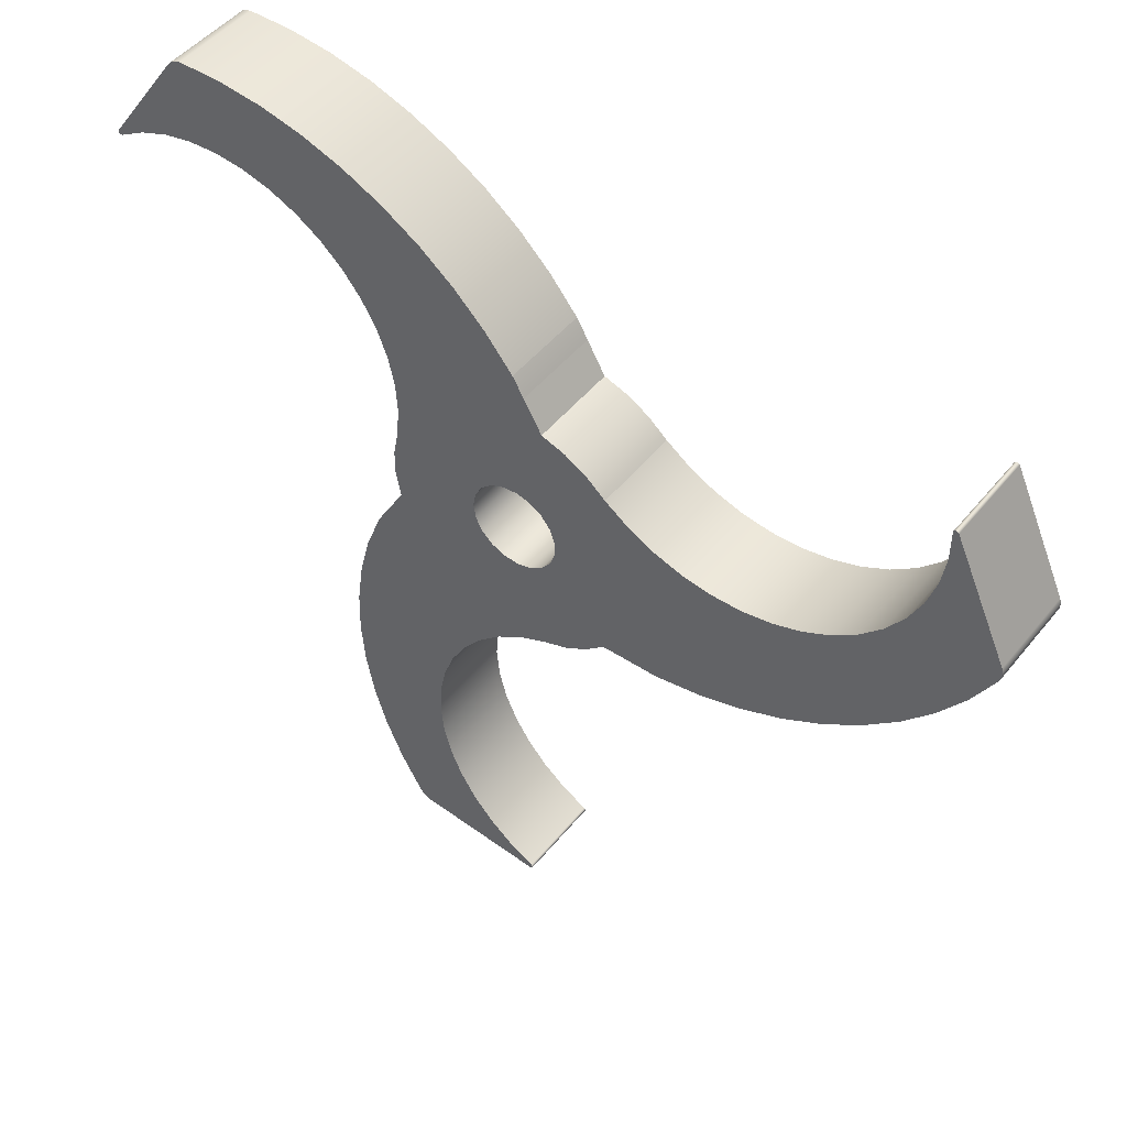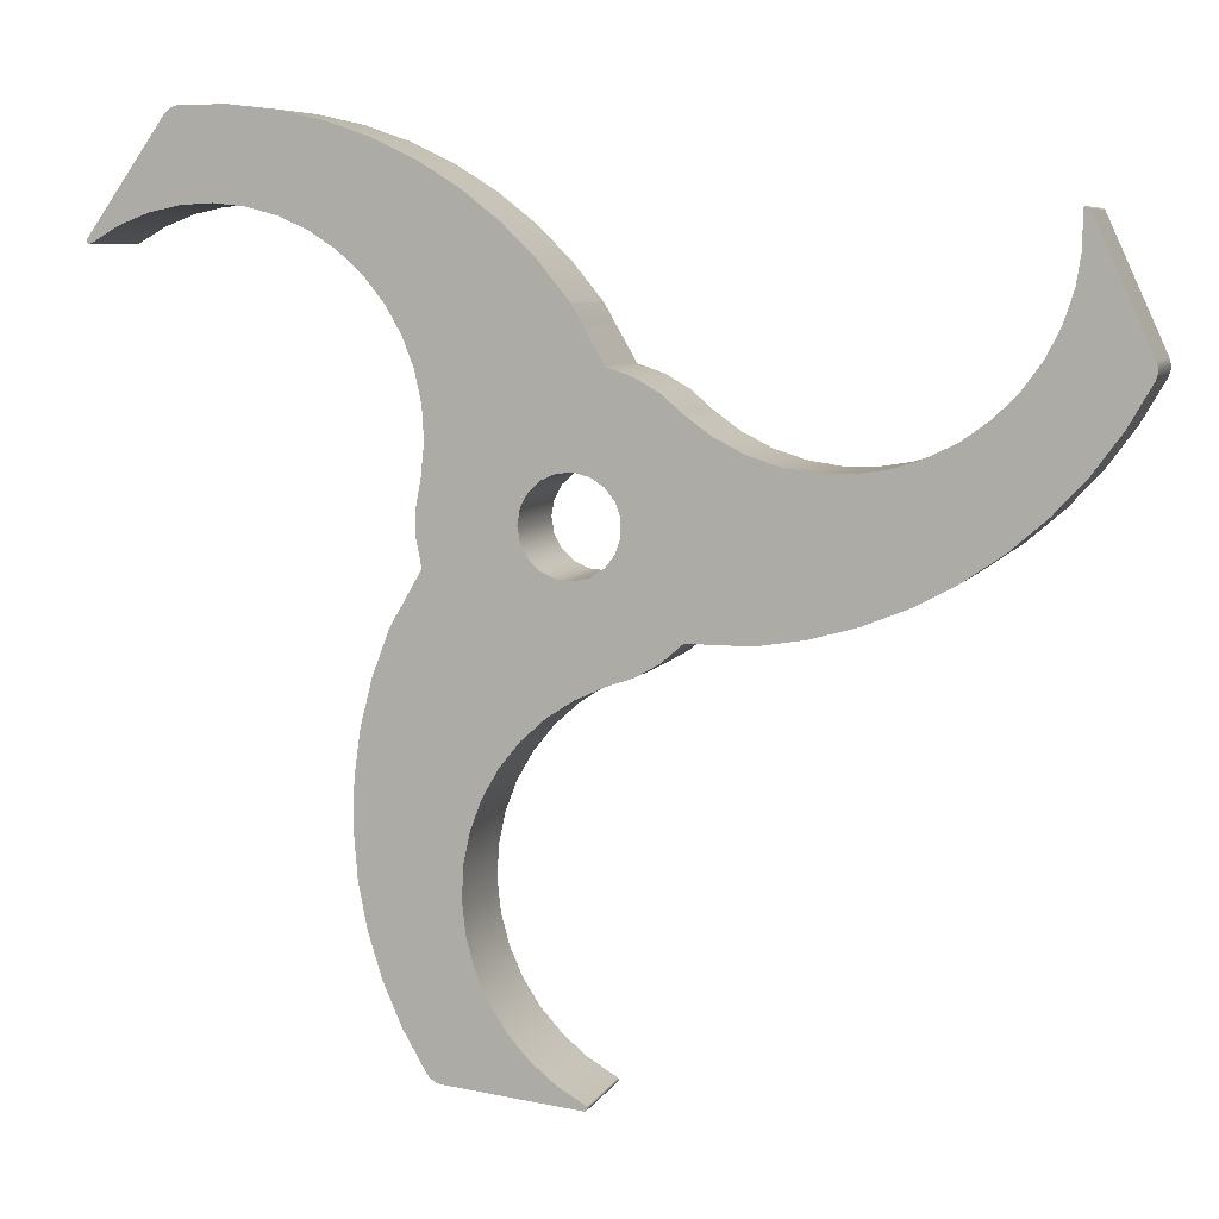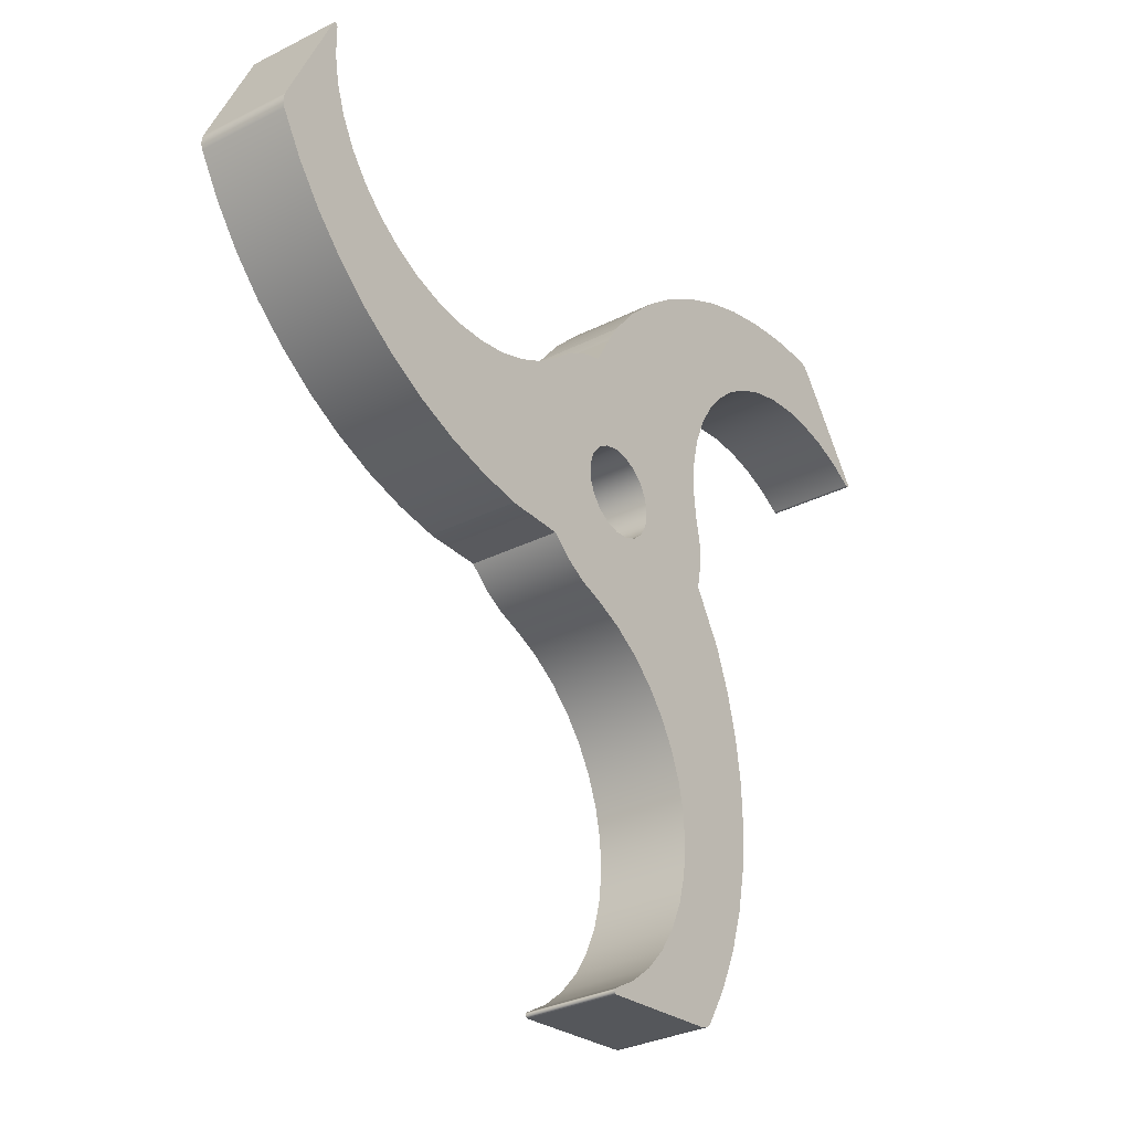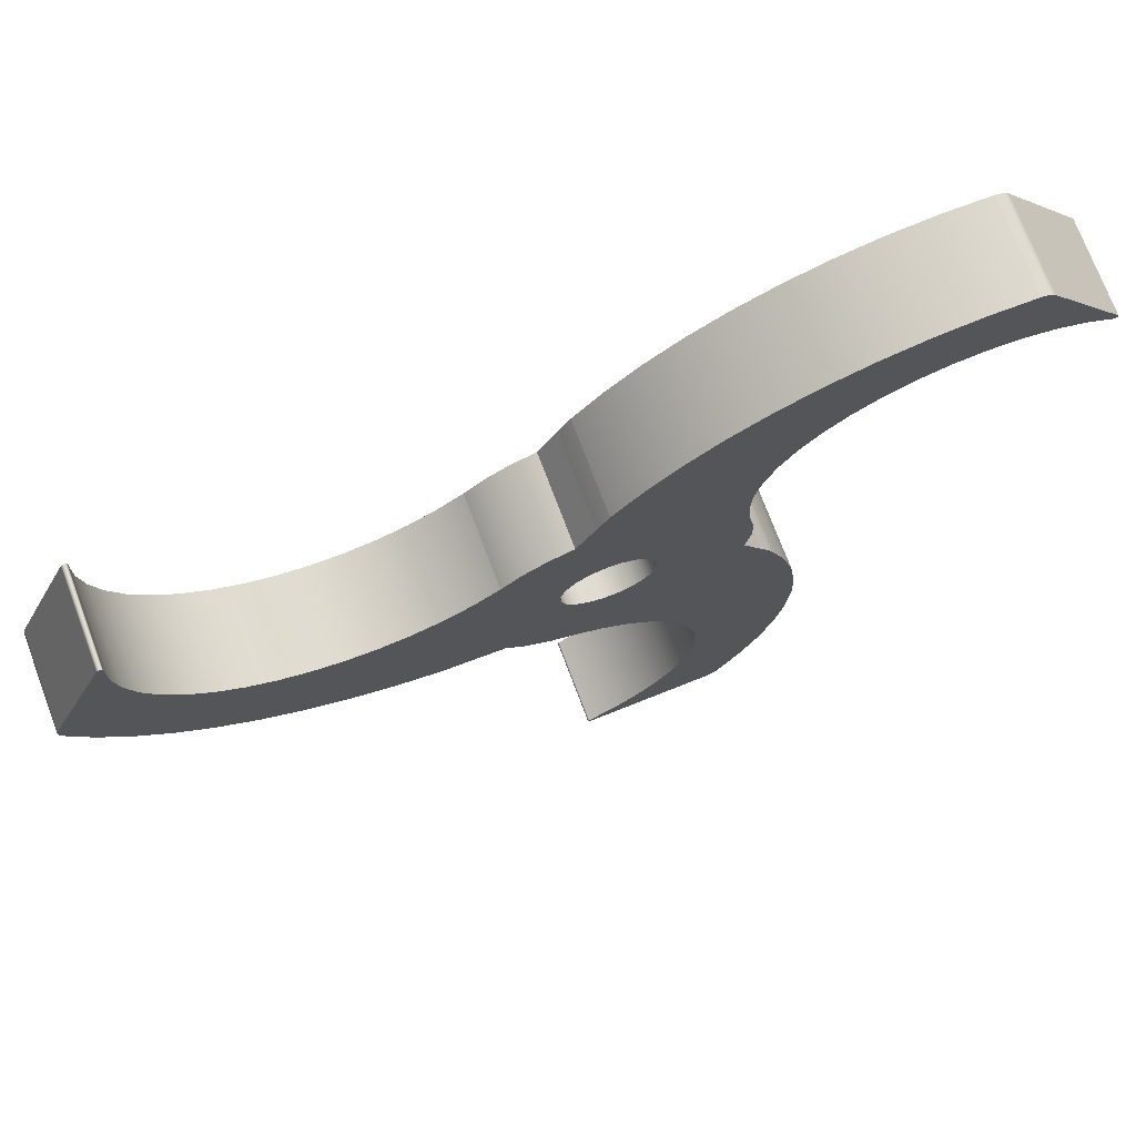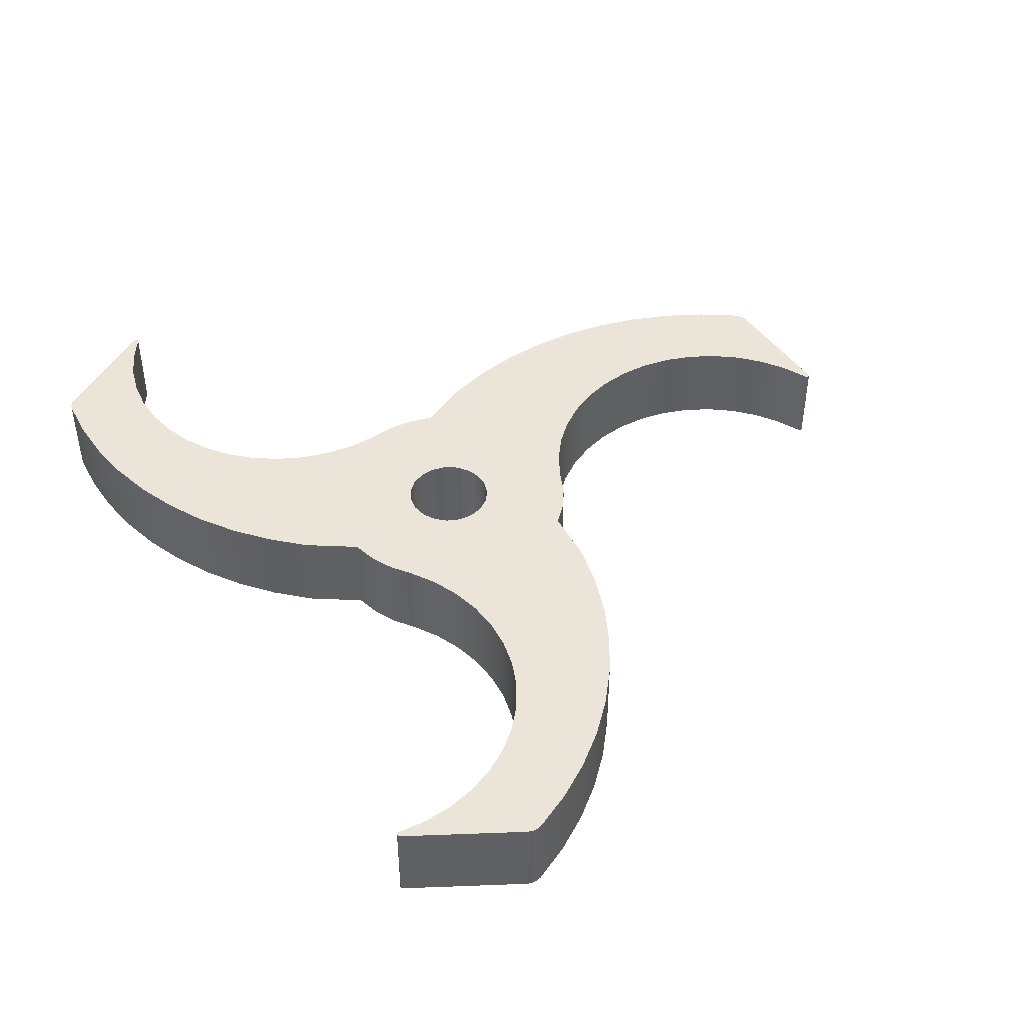
<metadata>
{"format":"obj","ext":"obj","renderer":"f3d","projection":"perspective","resolution":1024,"background":"white","views":[{"elev":47.3,"azim":-143.4,"up":"+Y"},{"elev":6.9,"azim":-162.8,"up":"+Y"},{"elev":-31.2,"azim":-54.1,"up":"+Y"},{"elev":73.1,"azim":-20.6,"up":"+Y"},{"elev":44.8,"azim":-117.0,"up":"+Z"}]}
</metadata>
<code>
g Solid1
v -52.76 15.04 0
v -52.76 15.04 10
v -52.74 14.44 0
v -52.74 14.44 10
v -52.59 15.61 0
v -52.59 15.61 10
v -52.56 13.88 0
v -52.56 13.88 10
v -50.09 9.609 0
v -50.09 9.609 10
v -47.16 5.638 0
v -47.16 5.638 10
v -46.7 28.55 0
v -46.7 28.55 10
v -46.55 28.7 0
v -46.55 28.7 10
v -46.35 28.72 0
v -46.35 28.72 10
v -46.18 28.6 0
v -46.18 28.6 10
v -46.12 28.41 0
v -46.12 28.41 10
v -46.11 25.05 0
v -46.11 25.05 10
v -45.58 21.73 0
v -45.58 21.73 10
v -44.53 18.54 0
v -44.53 18.54 10
v -43.82 2.015 0
v -43.82 2.015 10
v -43.01 15.55 0
v -43.01 15.55 10
v -41.03 12.83 0
v -41.03 12.83 10
v -40.1 -1.217 0
v -40.1 -1.217 10
v -38.65 10.46 0
v -38.65 10.46 10
v -36.04 -4.018 0
v -36.04 -4.018 10
v -35.94 8.482 0
v -35.94 8.482 10
v -32.95 6.954 0
v -32.95 6.954 10
v -31.69 -6.353 0
v -31.69 -6.353 10
v -29.75 5.91 0
v -29.75 5.91 10
v -27.12 -8.195 0
v -27.12 -8.195 10
v -26.44 5.377 0
v -26.44 5.377 10
v -23.08 5.367 0
v -23.08 5.367 10
v -22.37 -9.519 0
v -22.37 -9.519 10
v -19.76 5.88 0
v -19.76 5.88 10
v -17.5 -10.31 0
v -17.5 -10.31 10
v -16.67 -10.33 0
v -16.67 -10.33 10
v -16.56 6.905 0
v -16.56 6.905 10
v -15.83 -10.33 0
v -15.83 -10.33 10
v -15 -10.31 0
v -15 -10.31 10
v -13.56 8.415 0
v -13.56 8.415 10
v -10.89 -10.31 0
v -10.89 -10.31 10
v -10.83 10.37 0
v -10.83 10.37 10
v -8.74 -12.19 0
v -8.74 -12.19 10
v -8.668 12.24 0
v -8.668 12.24 10
v -6.267 -13.63 0
v -6.267 -13.63 10
v -6.188 13.66 0
v -6.188 13.66 10
v -4.932 -0.823 0
v -4.932 -0.823 10
v -4.932 0.823 0
v -4.932 0.823 10
v -4.397 -2.38 0
v -4.397 -2.38 10
v -4.397 2.38 0
v -4.397 2.38 10
v -3.567 -14.57 0
v -3.567 -14.57 10
v -3.482 14.59 0
v -3.482 14.59 10
v -3.386 -3.679 0
v -3.386 -3.679 10
v -3.386 3.679 0
v -3.386 3.679 10
v -2.008 -4.579 0
v -2.008 -4.579 10
v -2.008 4.579 0
v -2.008 4.579 10
v -1.697 -54.5 0
v -1.697 -54.5 10
v -1.682 -54.29 0
v -1.682 -54.29 10
v -1.578 -54.66 0
v -1.578 -54.66 10
v -1.538 -54.15 0
v -1.538 -54.15 10
v -1.429 18.15 0
v -1.429 18.15 10
v -1.38 -54.72 0
v -1.38 -54.72 10
v -1.026 18.87 0
v -1.026 18.87 10
v -0.609 19.6 0
v -0.609 19.6 10
v -0.5065 -15.95 0
v -0.5065 -15.95 10
v -0.4129 -4.983 0
v -0.4129 -4.983 10
v -0.4129 4.983 0
v -0.4129 4.983 10
v -0.1795 20.31 0
v -0.1795 20.31 10
v 1.227 -4.847 0
v 1.227 -4.847 10
v 1.227 4.847 0
v 1.227 4.847 10
v 1.365 -52.46 0
v 1.365 -52.46 10
v 2.301 -17.8 0
v 2.301 -17.8 10
v 2.735 -4.186 0
v 2.735 -4.186 10
v 2.735 4.186 0
v 2.735 4.186 10
v 2.94 24.13 0
v 2.94 24.13 10
v 3.946 -3.071 0
v 3.946 -3.071 10
v 3.946 3.071 0
v 3.946 3.071 10
v 3.97 -50.34 0
v 3.97 -50.34 10
v 4.729 -1.623 0
v 4.729 -1.623 10
v 4.729 1.623 0
v 4.729 1.623 10
v 4.788 -20.05 0
v 4.788 -20.05 10
v 5 0 0
v 5 0 10
v 6.212 -47.84 0
v 6.212 -47.84 10
v 6.462 27.58 0
v 6.462 27.58 10
v 6.892 -22.67 0
v 6.892 -22.67 10
v 8.038 -45.02 0
v 8.038 -45.02 10
v 8.563 -25.58 0
v 8.563 -25.58 10
v 9.402 -41.95 0
v 9.402 -41.95 10
v 9.759 -28.72 0
v 9.759 -28.72 10
v 10.27 -38.7 0
v 10.27 -38.7 10
v 10.34 30.62 0
v 10.34 30.62 10
v 10.45 -32.01 0
v 10.45 -32.01 10
v 10.62 -35.36 0
v 10.62 -35.36 10
v 12.78 -53.35 0
v 12.78 -53.35 10
v 13.35 -53.21 0
v 13.35 -53.21 10
v 13.86 -52.9 0
v 13.86 -52.9 10
v 14.07 7.538 0
v 14.07 7.538 10
v 14.26 -52.46 0
v 14.26 -52.46 10
v 14.26 10.89 0
v 14.26 10.89 10
v 14.38 -4.279 0
v 14.38 -4.279 10
v 14.4 4.195 0
v 14.4 4.195 10
v 14.54 33.22 0
v 14.54 33.22 10
v 14.93 -1.473 0
v 14.93 -1.473 10
v 14.94 1.386 0
v 14.94 1.386 10
v 14.97 14.17 0
v 14.97 14.17 10
v 16.19 17.3 0
v 16.19 17.3 10
v 16.43 -7.835 0
v 16.43 -7.835 10
v 16.72 -48.18 0
v 16.72 -48.18 10
v 16.86 -8.549 0
v 16.86 -8.549 10
v 17.28 -9.271 0
v 17.28 -9.271 10
v 17.68 -10 0
v 17.68 -10 10
v 17.88 20.21 0
v 17.88 20.21 10
v 18.7 -43.67 0
v 18.7 -43.67 10
v 18.99 35.33 0
v 18.99 35.33 10
v 19.43 -14.61 0
v 19.43 -14.61 10
v 20 22.81 0
v 20 22.81 10
v 20.17 -38.96 0
v 20.17 -38.96 10
v 20.66 -19.39 0
v 20.66 -19.39 10
v 21.1 -34.11 0
v 21.1 -34.11 10
v 21.35 -24.27 0
v 21.35 -24.27 10
v 21.5 -29.2 0
v 21.5 -29.2 10
v 22.5 25.06 0
v 22.5 25.06 10
v 23.65 36.94 0
v 23.65 36.94 10
v 25.31 26.88 0
v 25.31 26.88 10
v 28.38 28.25 0
v 28.38 28.25 10
v 28.47 38.03 0
v 28.47 38.03 10
v 31.63 29.12 0
v 31.63 29.12 10
v 33.37 38.57 0
v 33.37 38.57 10
v 34.97 29.47 0
v 34.97 29.47 10
v 38.3 38.58 0
v 38.3 38.58 10
v 38.32 29.3 0
v 38.32 29.3 10
v 38.88 38.46 0
v 38.88 38.46 10
v 39.4 38.17 0
v 39.4 38.17 10
v 39.82 37.74 0
v 39.82 37.74 10
v 41.61 28.61 0
v 41.61 28.61 10
v 44.75 27.41 0
v 44.75 27.41 10
v 47.66 25.74 0
v 47.66 25.74 10
v 47.86 25.69 0
v 47.86 25.69 10
v 48.04 25.78 0
v 48.04 25.78 10
v 48.07 26.16 0
v 48.07 26.16 10
v 48.13 25.97 0
v 48.13 25.97 10
f 150 149 154
f 154 149 153
f 154 153 148
f 148 153 147
f 148 147 142
f 142 147 141
f 142 141 136
f 136 141 135
f 136 135 128
f 128 135 127
f 128 127 122
f 122 127 121
f 122 121 100
f 100 121 99
f 100 99 96
f 96 99 95
f 96 95 88
f 88 95 87
f 88 87 84
f 84 87 83
f 84 83 86
f 86 83 85
f 86 85 90
f 90 85 89
f 90 89 98
f 98 89 97
f 98 97 102
f 102 97 101
f 102 101 124
f 124 101 123
f 124 123 130
f 130 123 129
f 130 129 138
f 138 129 137
f 138 137 144
f 144 137 143
f 144 143 150
f 150 143 149
f 60 59 62
f 62 59 61
f 62 61 66
f 66 61 65
f 66 65 68
f 68 65 67
f 8 7 10
f 10 7 9
f 10 9 12
f 12 9 11
f 12 11 30
f 30 11 29
f 30 29 36
f 36 29 35
f 36 35 40
f 40 35 39
f 40 39 46
f 46 39 45
f 46 45 50
f 50 45 49
f 50 49 56
f 56 49 55
f 56 55 60
f 60 55 59
f 6 5 2
f 2 5 1
f 2 1 3
f 7 8 3
f 3 8 4
f 3 4 2
f 13 5 14
f 14 5 6
f 22 21 20
f 20 21 19
f 20 19 18
f 18 19 17
f 18 17 16
f 16 17 15
f 16 15 14
f 14 15 13
f 74 73 70
f 70 73 69
f 70 69 64
f 64 69 63
f 64 63 58
f 58 63 57
f 58 57 54
f 54 57 53
f 54 53 52
f 52 53 51
f 52 51 48
f 48 51 47
f 48 47 44
f 44 47 43
f 44 43 42
f 42 43 41
f 42 41 38
f 38 41 37
f 38 37 34
f 34 37 33
f 34 33 32
f 32 33 31
f 32 31 28
f 28 31 27
f 28 27 26
f 26 27 25
f 26 25 24
f 24 25 23
f 24 23 22
f 22 23 21
f 94 93 82
f 82 93 81
f 82 81 78
f 78 81 77
f 78 77 74
f 74 77 73
f 111 93 112
f 112 93 94
f 126 125 118
f 118 125 117
f 118 117 116
f 116 117 115
f 116 115 112
f 112 115 111
f 250 249 246
f 246 249 245
f 246 245 242
f 242 245 241
f 242 241 236
f 236 241 235
f 236 235 218
f 218 235 217
f 218 217 194
f 194 217 193
f 194 193 172
f 172 193 171
f 172 171 158
f 158 171 157
f 158 157 140
f 140 157 139
f 140 139 126
f 126 139 125
f 258 257 256
f 256 257 255
f 256 255 253
f 249 250 253
f 253 250 254
f 253 254 256
f 269 257 270
f 270 257 258
f 264 263 266
f 266 263 265
f 266 265 268
f 268 265 267
f 268 267 272
f 272 267 271
f 272 271 270
f 270 271 269
f 192 191 184
f 184 191 183
f 184 183 188
f 188 183 187
f 188 187 200
f 200 187 199
f 200 199 202
f 202 199 201
f 202 201 214
f 214 201 213
f 214 213 222
f 222 213 221
f 222 221 234
f 234 221 233
f 234 233 238
f 238 233 237
f 238 237 240
f 240 237 239
f 240 239 244
f 244 239 243
f 244 243 248
f 248 243 247
f 248 247 252
f 252 247 251
f 252 251 260
f 260 251 259
f 260 259 262
f 262 259 261
f 262 261 264
f 264 261 263
f 190 189 196
f 196 189 195
f 196 195 198
f 198 195 197
f 198 197 192
f 192 197 191
f 203 189 204
f 204 189 190
f 212 211 210
f 210 211 209
f 210 209 208
f 208 209 207
f 208 207 204
f 204 207 203
f 186 185 206
f 206 185 205
f 206 205 216
f 216 205 215
f 216 215 224
f 224 215 223
f 224 223 228
f 228 223 227
f 228 227 232
f 232 227 231
f 232 231 230
f 230 231 229
f 230 229 226
f 226 229 225
f 226 225 220
f 220 225 219
f 220 219 212
f 212 219 211
f 178 177 180
f 180 177 179
f 180 179 181
f 185 186 181
f 181 186 182
f 181 182 180
f 113 177 114
f 114 177 178
f 110 109 106
f 106 109 105
f 106 105 104
f 104 105 103
f 104 103 108
f 108 103 107
f 108 107 114
f 114 107 113
f 92 91 120
f 120 91 119
f 120 119 134
f 134 119 133
f 134 133 152
f 152 133 151
f 152 151 160
f 160 151 159
f 160 159 164
f 164 159 163
f 164 163 168
f 168 163 167
f 168 167 174
f 174 167 173
f 174 173 176
f 176 173 175
f 176 175 170
f 170 175 169
f 170 169 166
f 166 169 165
f 166 165 162
f 162 165 161
f 162 161 156
f 156 161 155
f 156 155 146
f 146 155 145
f 146 145 132
f 132 145 131
f 132 131 110
f 110 131 109
f 72 71 76
f 76 71 75
f 76 75 80
f 80 75 79
f 80 79 92
f 92 79 91
f 67 71 68
f 68 71 72
f 72 84 68
f 68 84 64
f 68 64 58
f 76 96 72
f 72 96 88
f 72 88 84
f 96 76 100
f 100 76 80
f 100 80 92
f 100 92 122
f 122 92 120
f 122 120 128
f 128 120 134
f 128 134 136
f 136 134 204
f 136 204 190
f 152 210 134
f 134 210 208
f 134 208 204
f 160 220 152
f 152 220 212
f 152 212 210
f 220 160 226
f 226 160 164
f 226 164 230
f 230 164 168
f 230 168 232
f 232 168 174
f 232 174 228
f 228 174 176
f 228 176 224
f 224 176 170
f 224 170 216
f 216 170 166
f 216 166 206
f 206 166 162
f 206 162 186
f 186 162 156
f 186 156 178
f 178 156 146
f 178 146 132
f 178 132 114
f 114 132 110
f 114 110 106
f 106 104 114
f 114 104 108
f 180 182 178
f 178 182 186
f 196 148 190
f 190 148 142
f 190 142 136
f 148 196 154
f 154 196 198
f 154 198 150
f 150 198 192
f 150 192 144
f 144 192 184
f 144 184 138
f 138 184 188
f 138 188 130
f 130 188 94
f 130 94 124
f 124 94 102
f 102 94 82
f 102 82 78
f 94 188 112
f 112 188 200
f 112 200 116
f 116 200 118
f 118 200 126
f 126 200 140
f 140 200 202
f 140 202 158
f 158 202 214
f 158 214 172
f 172 214 222
f 172 222 194
f 194 222 234
f 194 234 218
f 218 234 238
f 218 238 236
f 236 238 240
f 236 240 242
f 242 240 244
f 242 244 246
f 246 244 248
f 246 248 250
f 250 248 258
f 250 258 256
f 248 252 258
f 258 252 260
f 258 260 262
f 258 262 270
f 270 262 264
f 270 264 272
f 272 264 268
f 268 264 266
f 256 254 250
f 102 78 98
f 98 78 74
f 98 74 90
f 90 74 70
f 90 70 86
f 86 70 64
f 86 64 84
f 54 56 58
f 58 56 60
f 58 60 62
f 56 54 50
f 50 54 52
f 50 52 46
f 46 52 48
f 46 48 40
f 40 48 44
f 40 44 36
f 36 44 42
f 36 42 30
f 30 42 38
f 30 38 12
f 12 38 34
f 12 34 10
f 10 34 32
f 10 32 8
f 8 32 6
f 8 6 2
f 32 28 6
f 6 28 26
f 6 26 24
f 6 24 14
f 14 24 22
f 14 22 20
f 18 16 20
f 20 16 14
f 2 4 8
f 62 66 58
f 58 66 68
f 67 83 71
f 71 83 87
f 71 87 95
f 65 57 67
f 67 57 63
f 67 63 83
f 83 63 85
f 85 63 69
f 85 69 89
f 89 69 73
f 89 73 97
f 97 73 77
f 97 77 101
f 101 77 81
f 101 81 93
f 65 61 57
f 57 61 59
f 57 59 55
f 57 55 53
f 53 55 49
f 53 49 51
f 51 49 45
f 51 45 47
f 47 45 39
f 47 39 43
f 43 39 35
f 43 35 41
f 41 35 29
f 41 29 37
f 37 29 11
f 37 11 33
f 33 11 9
f 33 9 31
f 31 9 7
f 31 7 5
f 5 7 1
f 1 7 3
f 13 23 5
f 5 23 25
f 5 25 27
f 15 19 13
f 13 19 21
f 13 21 23
f 15 17 19
f 27 31 5
f 111 187 93
f 93 187 129
f 93 129 123
f 187 111 199
f 199 111 115
f 199 115 117
f 117 125 199
f 199 125 139
f 199 139 201
f 201 139 157
f 201 157 213
f 213 157 171
f 213 171 221
f 221 171 193
f 221 193 233
f 233 193 217
f 233 217 237
f 237 217 235
f 237 235 239
f 239 235 241
f 239 241 243
f 243 241 245
f 243 245 247
f 247 245 249
f 247 249 257
f 257 249 255
f 255 249 253
f 269 261 257
f 257 261 259
f 257 259 251
f 261 269 263
f 263 269 271
f 263 271 267
f 267 265 263
f 251 247 257
f 129 187 137
f 137 187 183
f 137 183 143
f 143 183 191
f 143 191 149
f 149 191 197
f 149 197 153
f 153 197 195
f 153 195 147
f 147 195 189
f 147 189 141
f 141 189 135
f 135 189 203
f 135 203 133
f 133 203 207
f 133 207 209
f 133 209 151
f 151 209 211
f 151 211 219
f 151 219 159
f 159 219 225
f 159 225 163
f 163 225 229
f 163 229 167
f 167 229 231
f 167 231 173
f 173 231 227
f 173 227 175
f 175 227 223
f 175 223 169
f 169 223 215
f 169 215 165
f 165 215 205
f 165 205 161
f 161 205 185
f 161 185 155
f 155 185 177
f 155 177 145
f 145 177 131
f 131 177 113
f 131 113 109
f 109 113 105
f 105 113 103
f 103 113 107
f 185 181 177
f 177 181 179
f 135 133 127
f 127 133 119
f 127 119 121
f 121 119 91
f 121 91 99
f 99 91 79
f 99 79 75
f 99 75 95
f 95 75 71
f 123 101 93

</code>
